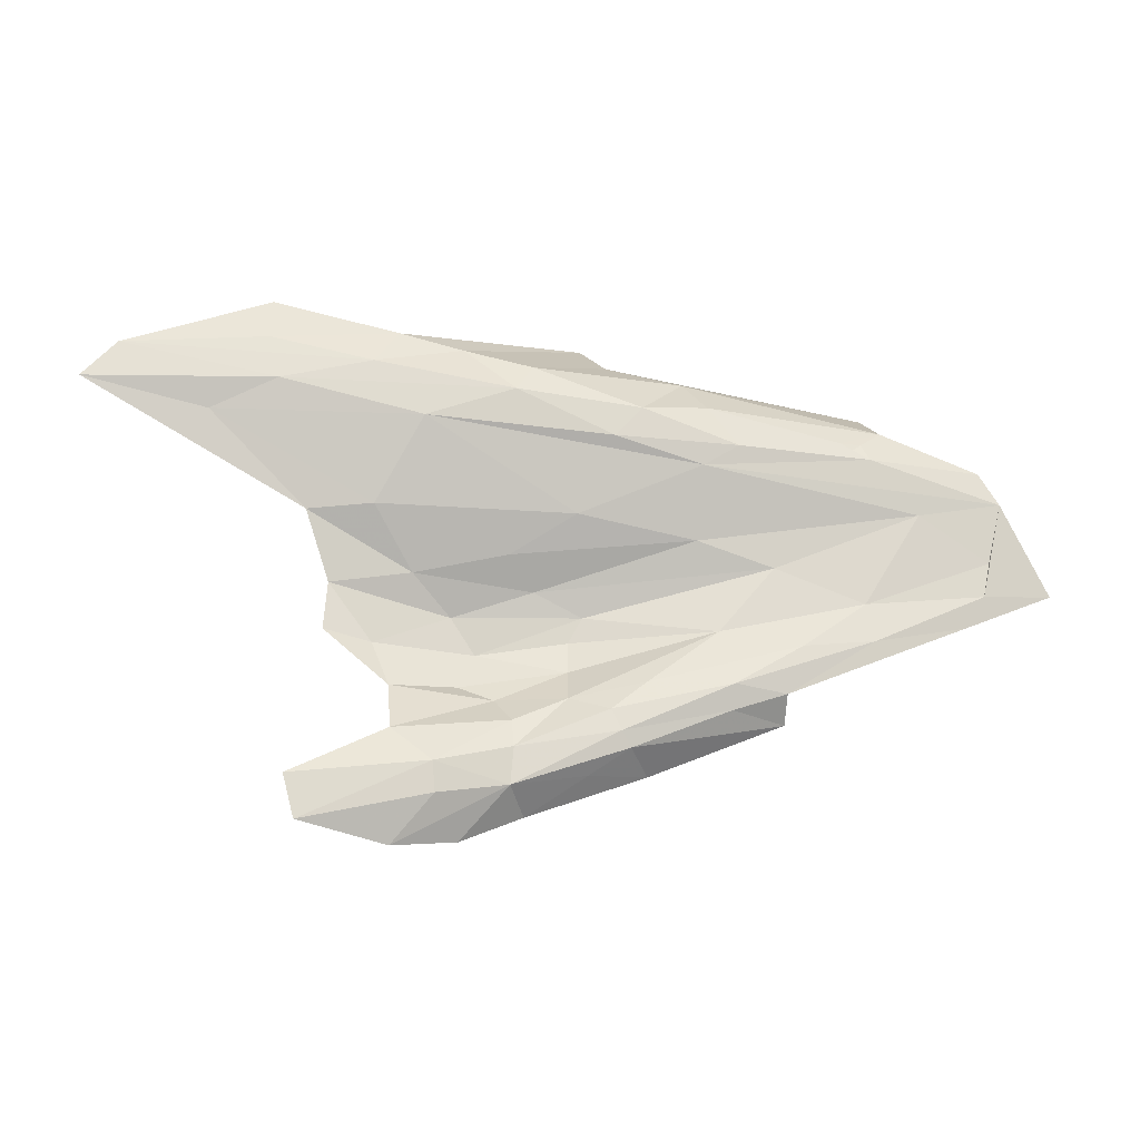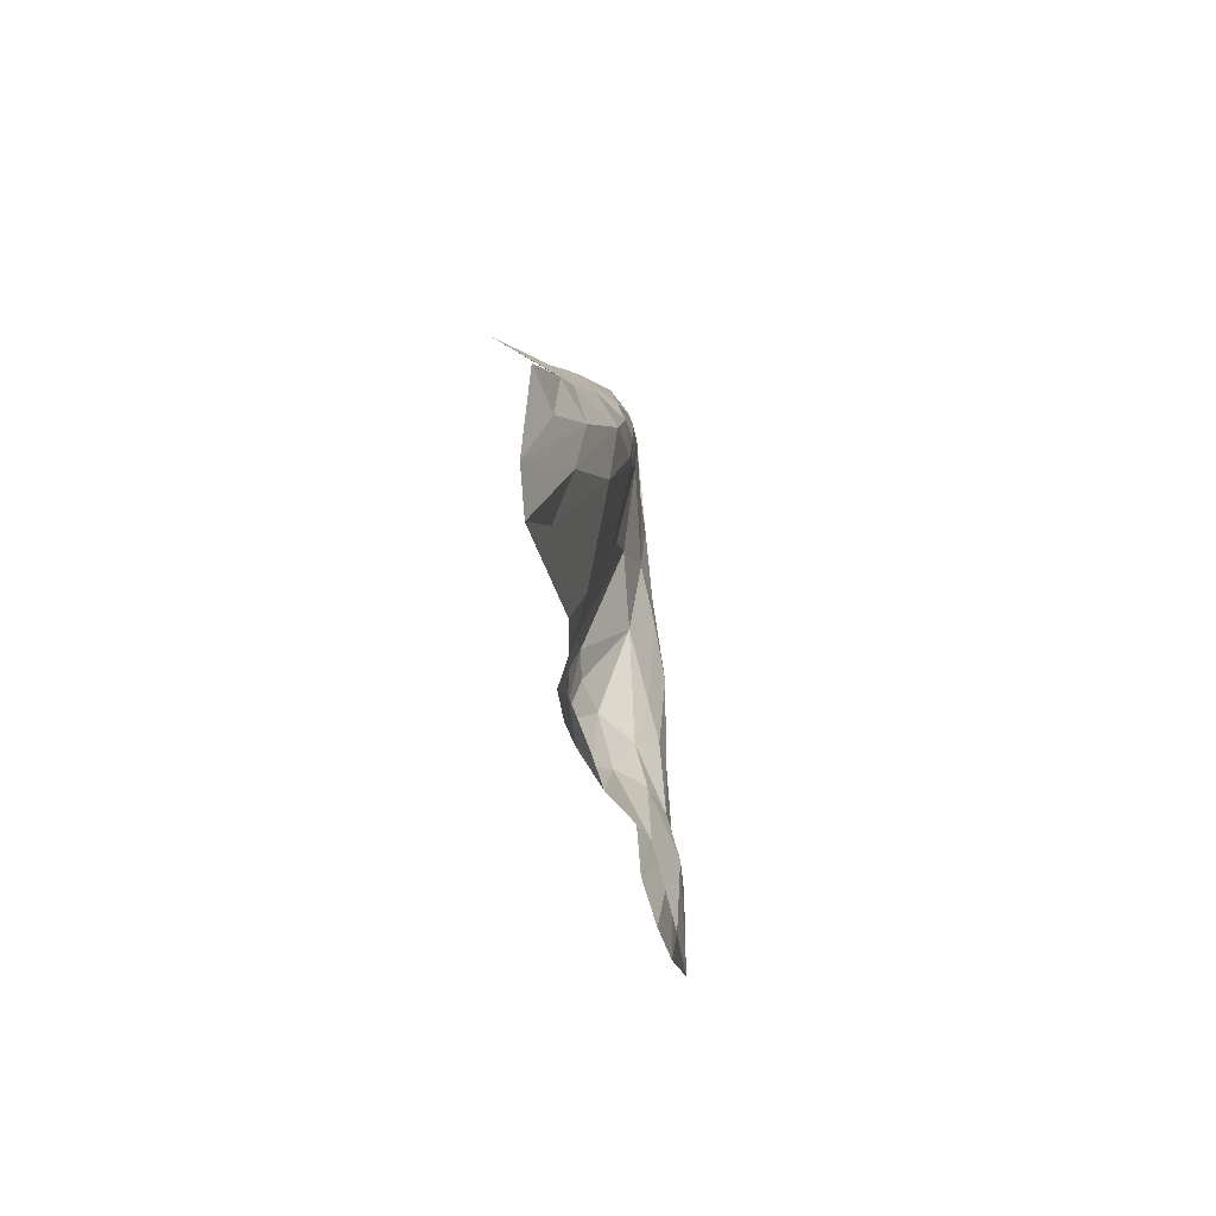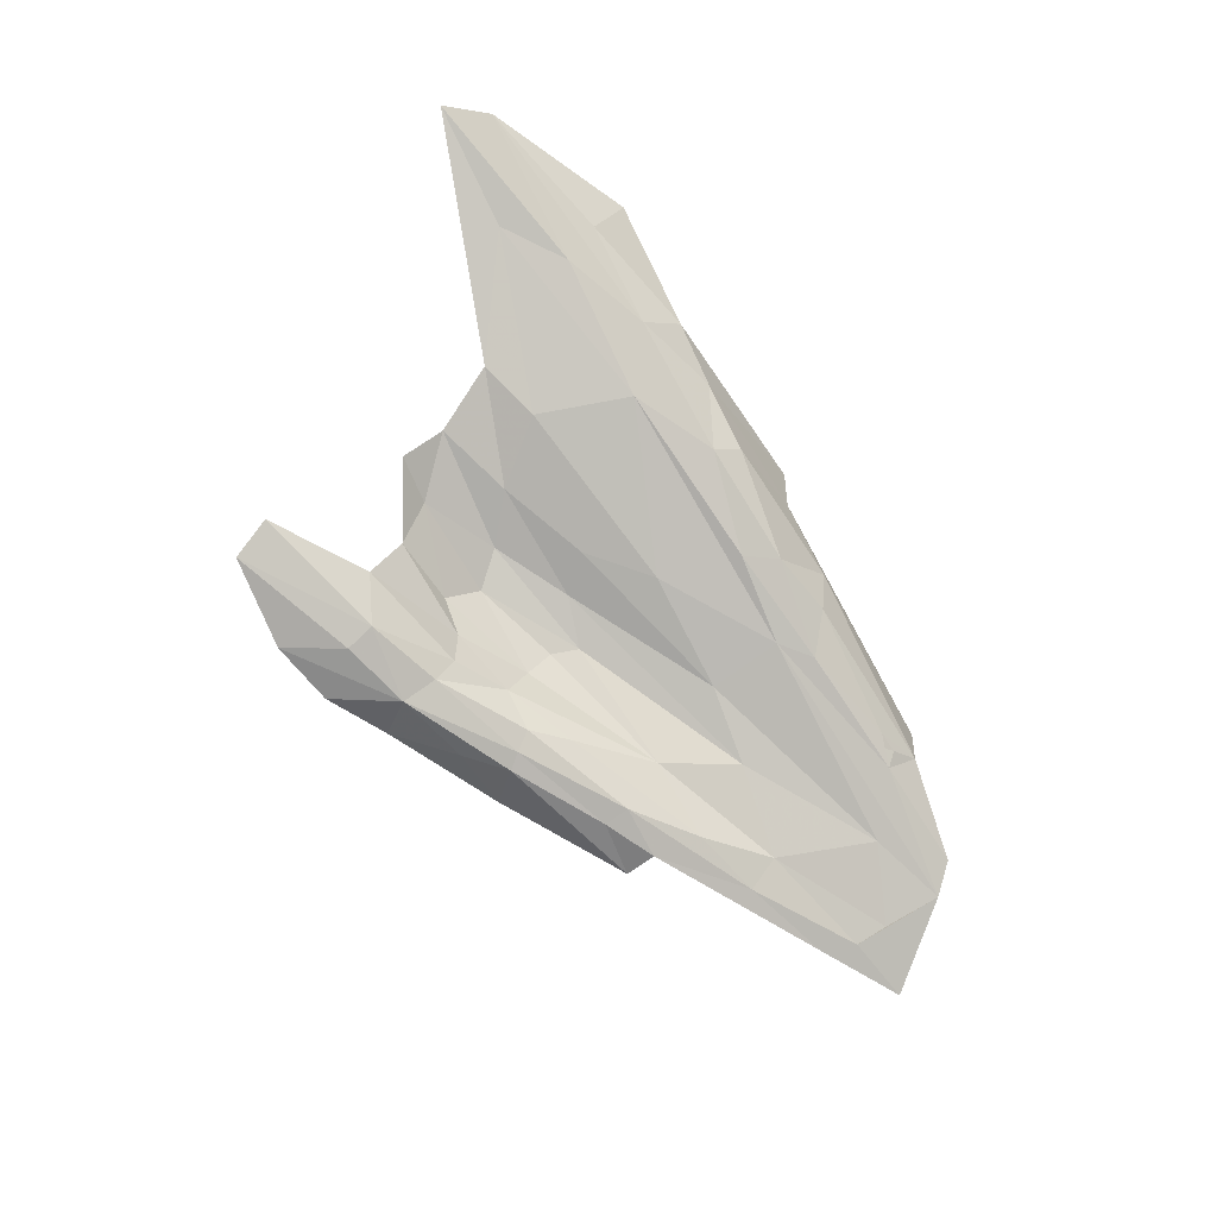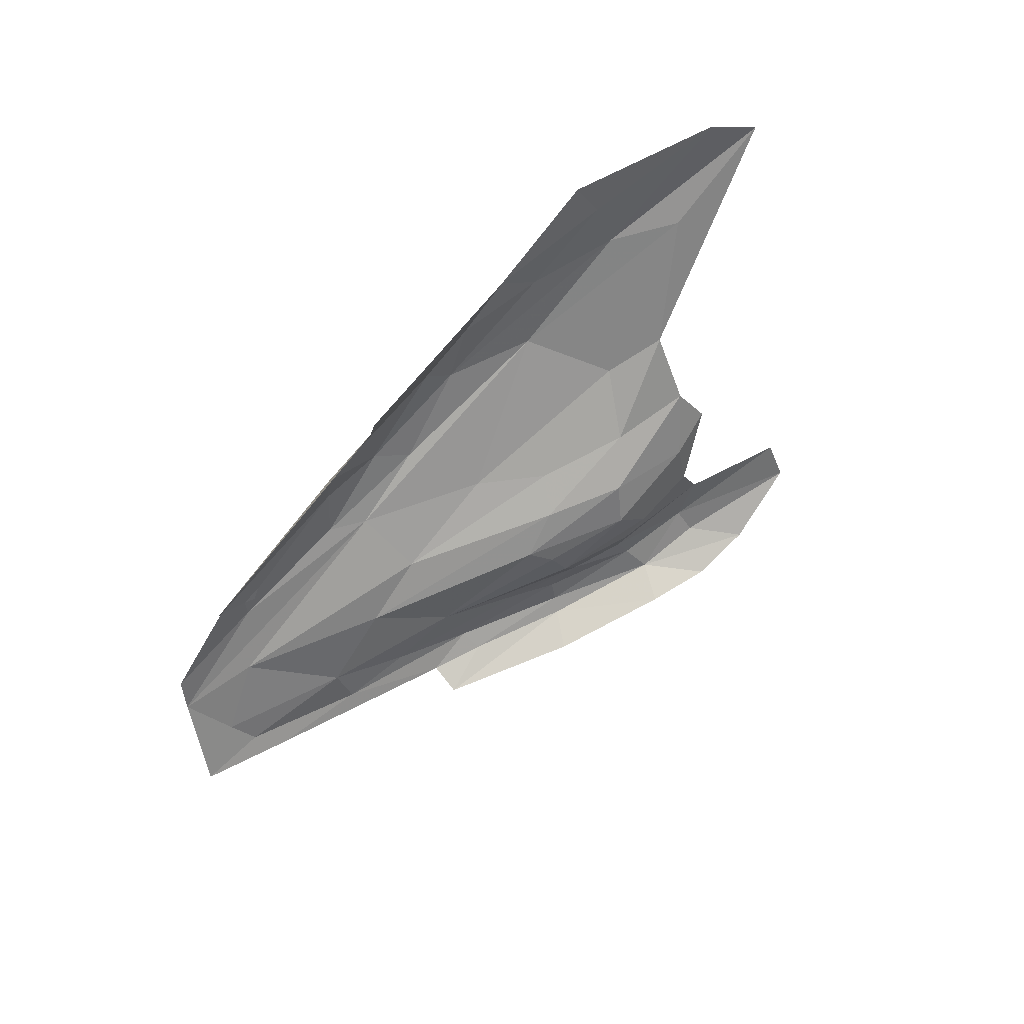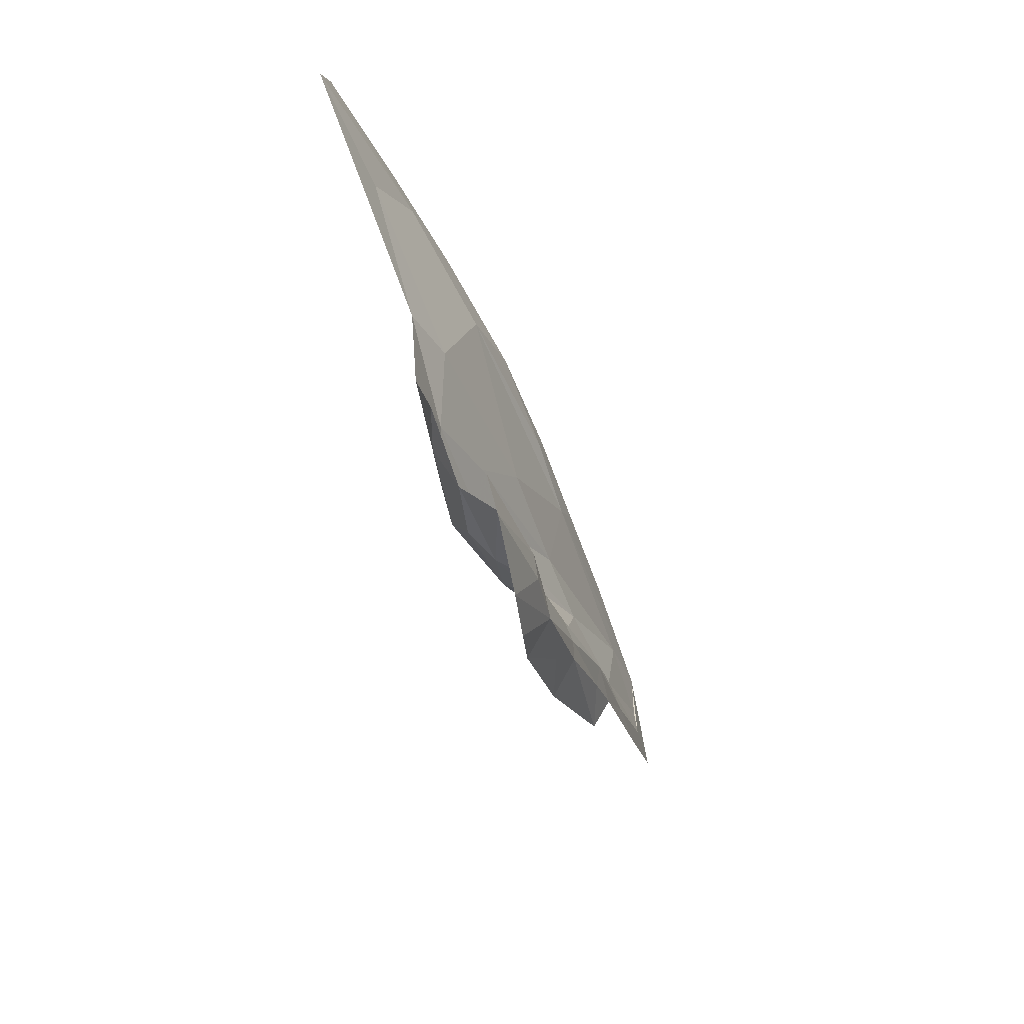
<metadata>
{"format":"obj","ext":"obj","renderer":"f3d","projection":"perspective","resolution":1024,"background":"white","views":[{"elev":-8.8,"azim":8.7,"up":"+Y"},{"elev":14.6,"azim":-69.7,"up":"+Y"},{"elev":77.8,"azim":49.3,"up":"+Z"},{"elev":-52.5,"azim":-142.8,"up":"+Z"},{"elev":-41.4,"azim":-53.5,"up":"+Y"}]}
</metadata>
<code>
v -0.5 7.611 -0.1831
v -0.7584 7.666 -0.0957
v -0.7693 7.574 -0.1108
v -0.7909 7.779 -0.1513
v -0.7553 7.741 -0.1145
v -0.546 7.719 -0.2002
v -0.6767 7.541 -0.1348
v -0.5668 7.497 -0.1507
v -0.8507 7.335 -0.0184
v -0.7206 7.393 -0.0644
v -0.8641 7.361 -0.0222
v -1.206 7.228 0.1263
v -1.058 7.297 0.0696
v -1.221 7.281 0.1209
v -0.5947 7.701 -0.1606
v -1.068 7.479 -0.0698
v -1.109 7.532 -0.0396
v -1.205 7.517 -0.0038
v -0.8311 7.735 -0.0769
v -0.8633 7.699 -0.0594
v -0.7158 7.691 -0.1091
v -1.347 7.728 0.0357
v -1.149 7.612 -0.0038
v -1.087 7.719 -0.0019
v -1.458 7.811 0.0502
v -1.262 7.765 0.0266
v -1.151 7.789 -0.0026
v -0.8273 7.282 -0.0669
v -0.6662 7.346 -0.113
v -0.8402 7.315 -0.0244
v -1.107 7.199 0.0772
v -1.035 7.204 0.0355
v -0.9744 7.27 0.0333
v -0.5727 7.748 -0.2577
v -0.891 7.282 -0.0174
v -0.9658 7.233 -0.0084
v -1.279 7.82 0.0117
v -1.051 7.81 -0.0559
v -1.129 7.831 -0.04
v -0.5576 7.68 -0.1661
v -0.5699 7.699 -0.1721
v -0.3998 7.627 -0.2165
v -0.4253 7.668 -0.2193
v -0.9104 7.48 -0.1028
v -0.9681 7.511 -0.0872
v -0.8239 7.396 -0.0495
v -0.641 7.442 -0.1062
v -0.7424 7.461 -0.1036
v -0.5798 7.691 -0.1633
v -1.052 7.39 -0.0363
v -1.038 7.433 -0.0734
v -1.153 7.445 -0.0152
v -0.9244 7.411 -0.0764
v -1.005 7.373 -0.0279
v -0.9174 7.375 -0.0336
v -1.113 7.337 0.0553
v -0.4462 7.469 -0.1864
v -0.5552 7.45 -0.1391
v -0.6601 7.382 -0.0912
v -0.4152 7.552 -0.2054
v -0.9272 7.448 -0.0952
v -0.9289 7.841 -0.2075
v -1.055 7.26 0.073
v -1.231 7.606 0.0075
v -0.9101 7.604 -0.0642
v -0.9784 7.347 0.0034
v -0.9934 7.554 -0.0601
v -0.9803 7.755 -0.032
v -1.498 7.766 0.0711
v -0.4223 7.509 -0.196
v -0.9719 7.315 0.0238
v -1.127 7.391 0.0064
v -0.3411 7.512 -0.2315
v -0.965 7.787 -0.0609
v -0.8871 7.804 -0.1496
v -0.966 7.811 -0.1143
v -1.281 7.869 -0.0097
v -0.7243 7.362 -0.0678
v -1.204 7.458 0.0214
f 1 2 3
f 4 5 6
f 7 8 1
f 9 10 11
f 7 1 3
f 12 13 14
f 6 5 15
f 16 17 18
f 19 20 21
f 22 23 24
f 25 26 27
f 28 29 30
f 31 32 33
f 6 34 4
f 35 33 36
f 27 37 25
f 27 38 39
f 21 15 5
f 40 6 41
f 42 40 2
f 42 43 40
f 16 44 45
f 46 47 48
f 15 41 6
f 15 40 49
f 41 49 40
f 41 15 49
f 50 51 52
f 50 53 51
f 54 55 53
f 56 14 13
f 57 58 59
f 60 1 8
f 53 61 51
f 48 8 7
f 38 62 39
f 63 12 31
f 63 13 12
f 17 64 18
f 65 24 23
f 13 66 56
f 11 10 46
f 54 56 66
f 67 65 23
f 45 7 3
f 7 44 48
f 7 45 44
f 24 20 68
f 24 65 2
f 53 48 61
f 53 55 48
f 52 16 18
f 68 27 26
f 68 38 27
f 25 69 26
f 69 22 26
f 69 64 22
f 67 45 3
f 17 16 45
f 42 1 60
f 42 2 1
f 8 58 70
f 47 46 10
f 3 65 67
f 3 2 65
f 39 37 27
f 13 71 66
f 13 33 71
f 17 67 23
f 17 45 67
f 8 47 58
f 8 48 47
f 54 72 56
f 50 52 72
f 70 58 57
f 70 73 42
f 70 57 73
f 26 24 68
f 26 22 24
f 74 38 68
f 75 62 76
f 4 74 19
f 75 76 74
f 77 37 39
f 77 25 37
f 44 61 48
f 44 51 61
f 55 46 48
f 55 11 46
f 75 4 34
f 75 74 4
f 9 78 10
f 33 35 30
f 33 9 71
f 33 30 9
f 33 63 31
f 33 13 63
f 30 78 9
f 30 29 78
f 68 19 74
f 68 20 19
f 6 40 43
f 16 51 44
f 16 52 51
f 58 10 59
f 58 47 10
f 64 23 22
f 64 17 23
f 2 20 24
f 2 21 20
f 55 66 71
f 55 54 66
f 32 36 33
f 38 76 62
f 38 74 76
f 71 11 55
f 71 9 11
f 54 50 72
f 54 53 50
f 28 35 36
f 28 30 35
f 70 60 8
f 70 42 60
f 59 78 29
f 59 10 78
f 40 21 2
f 40 15 21
f 19 5 4
f 19 21 5
f 79 52 18
f 79 72 52

</code>
